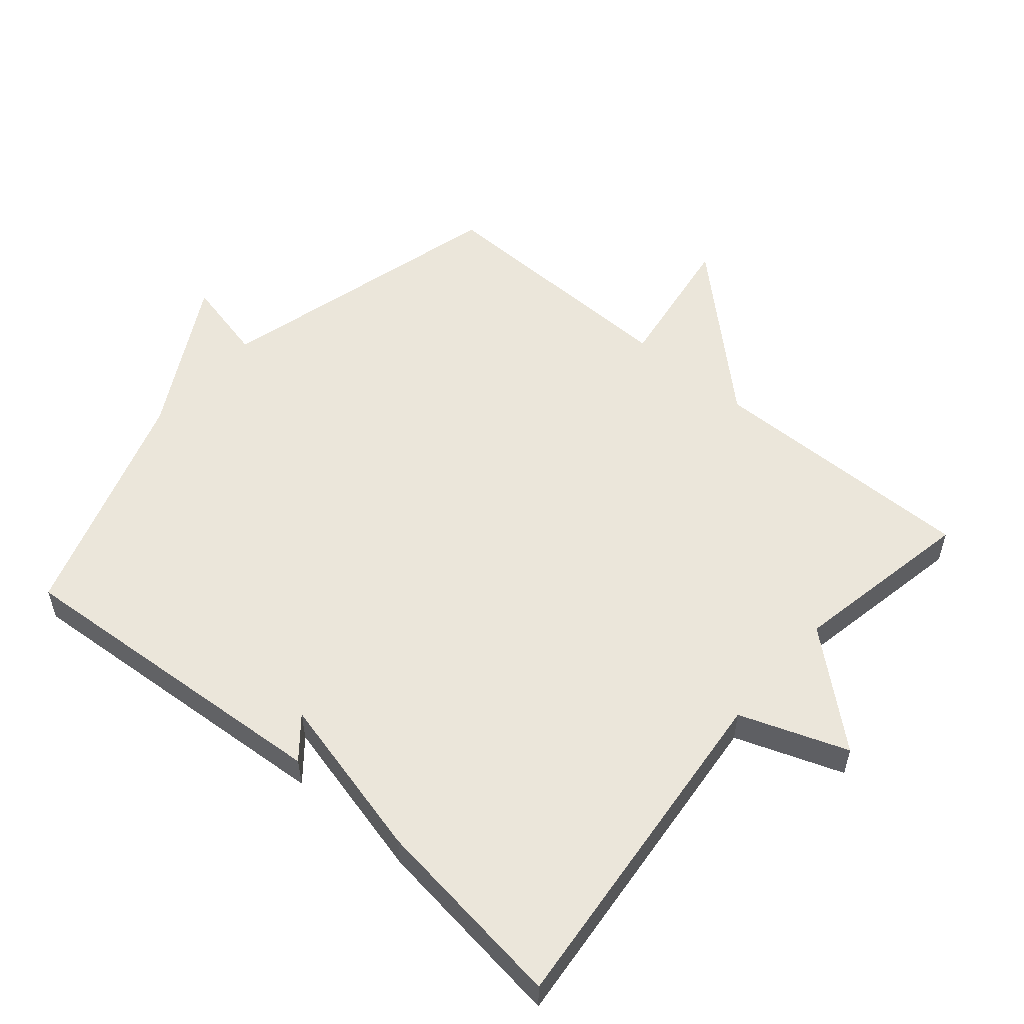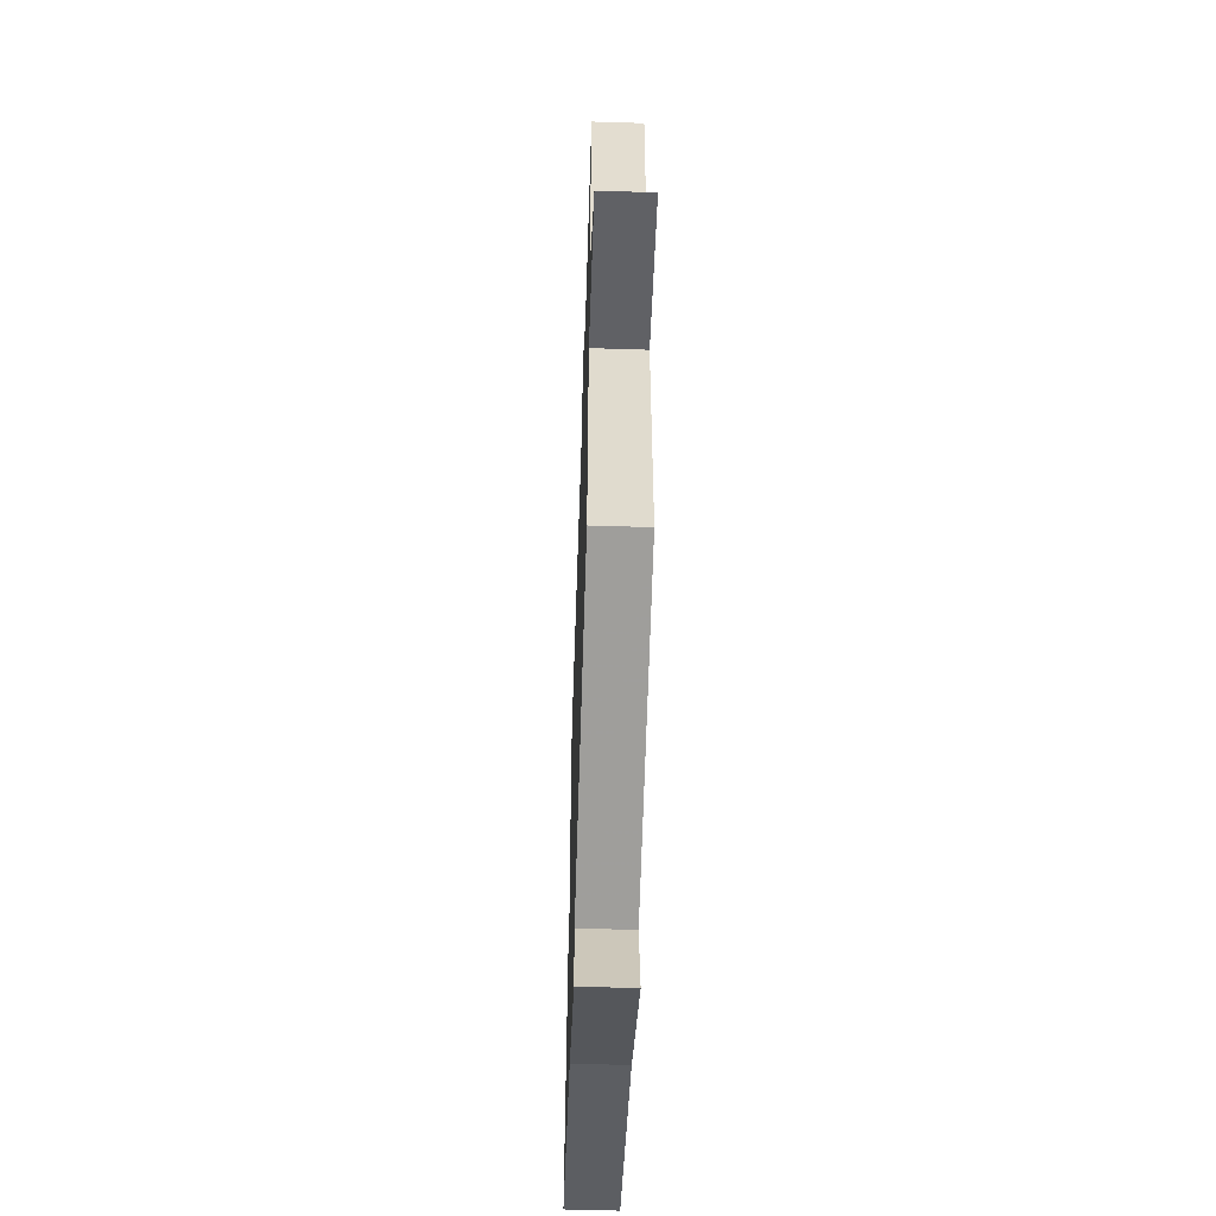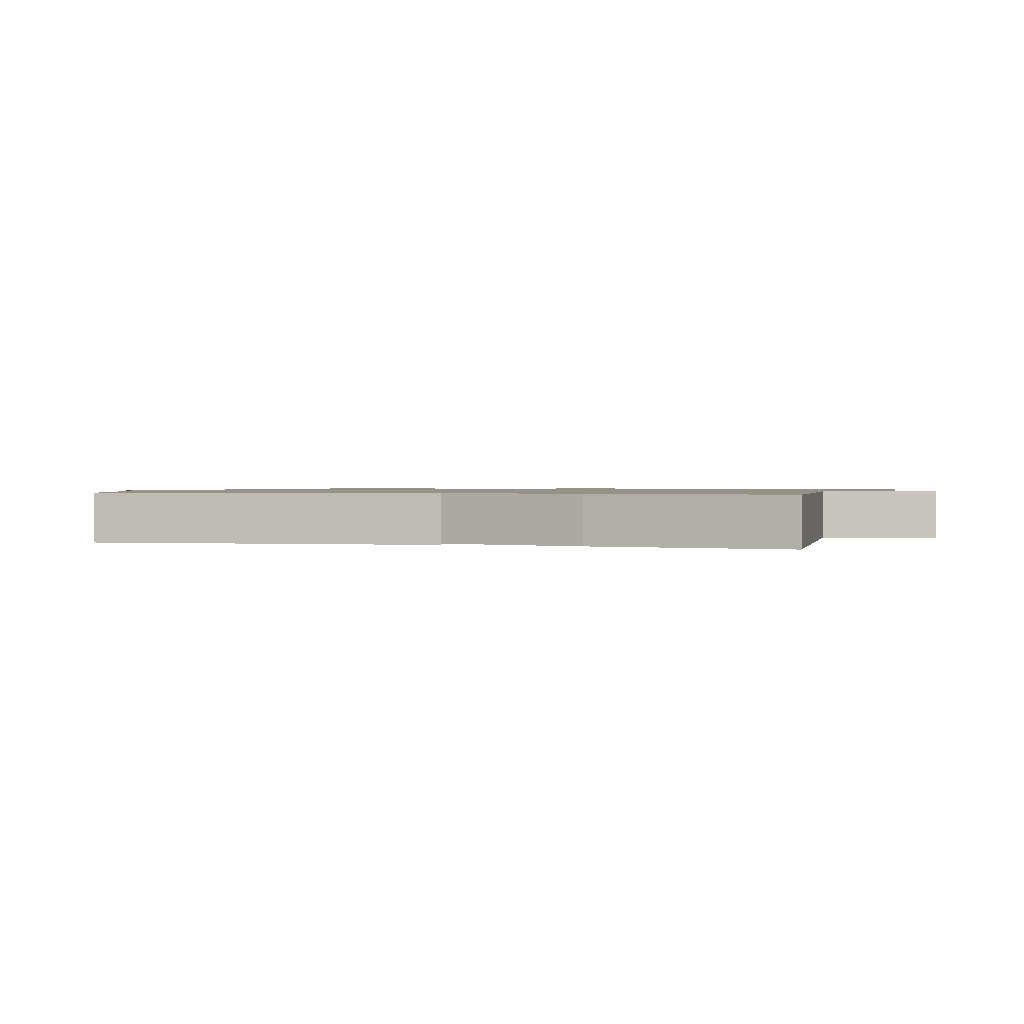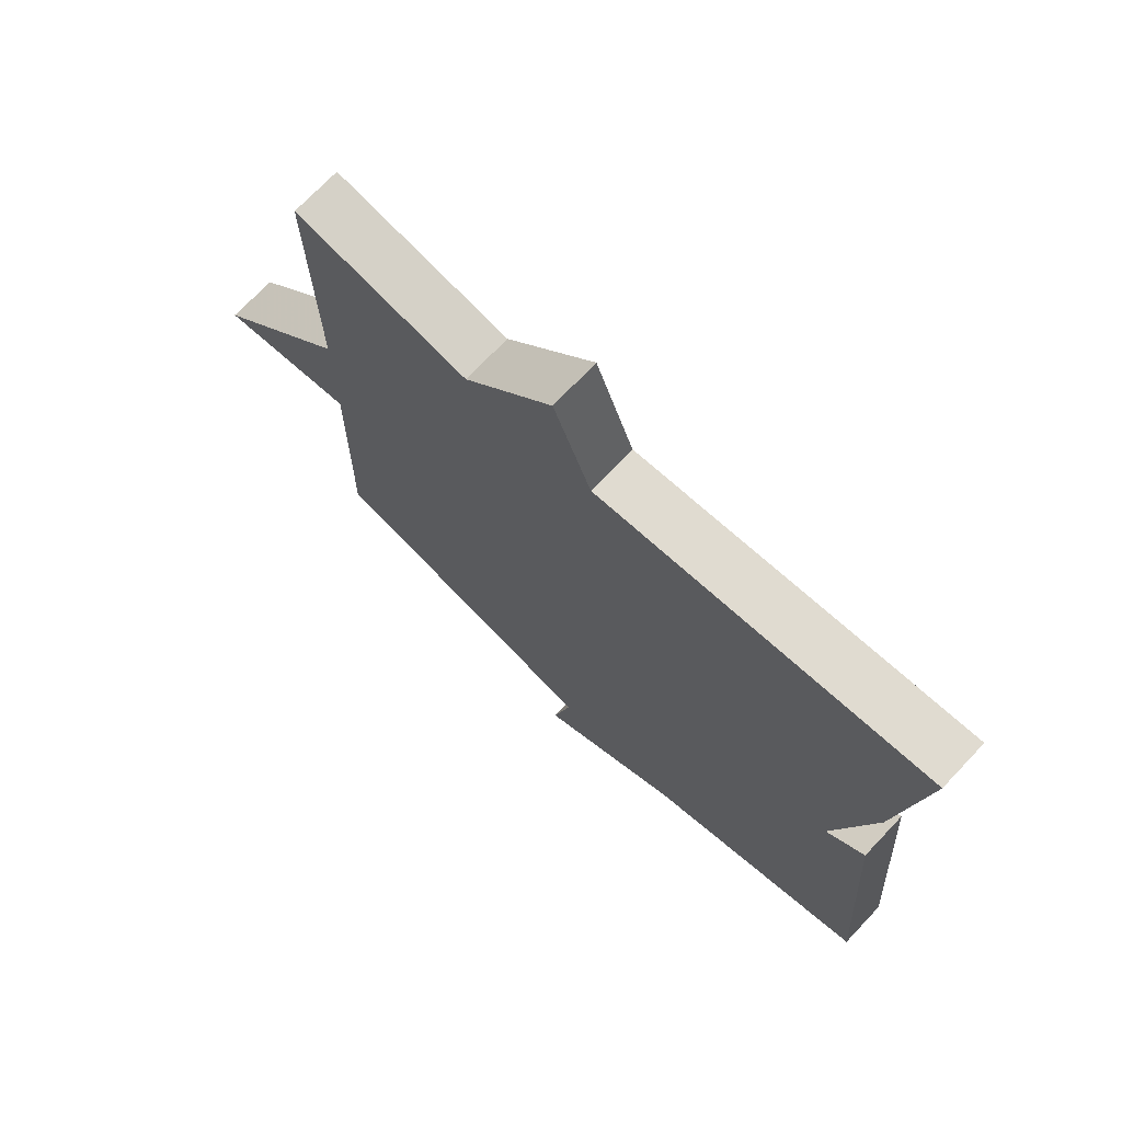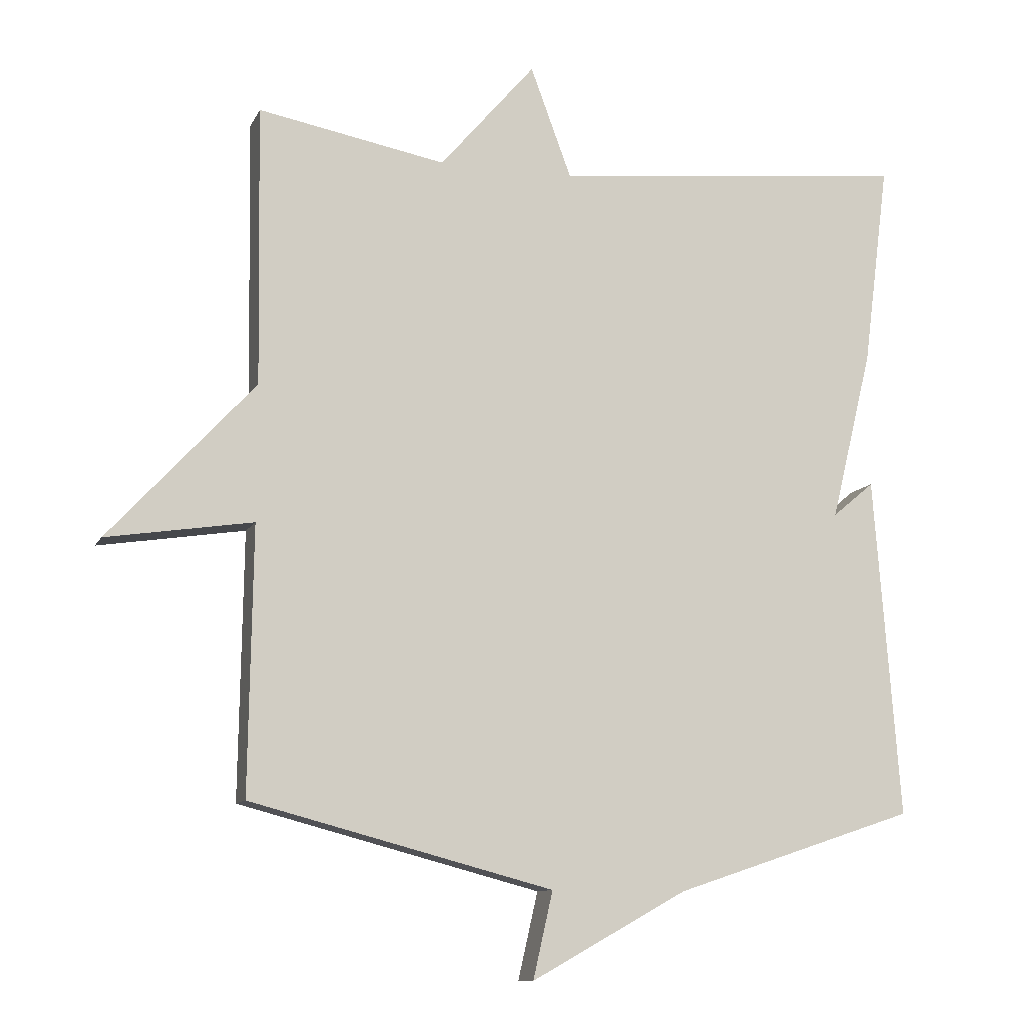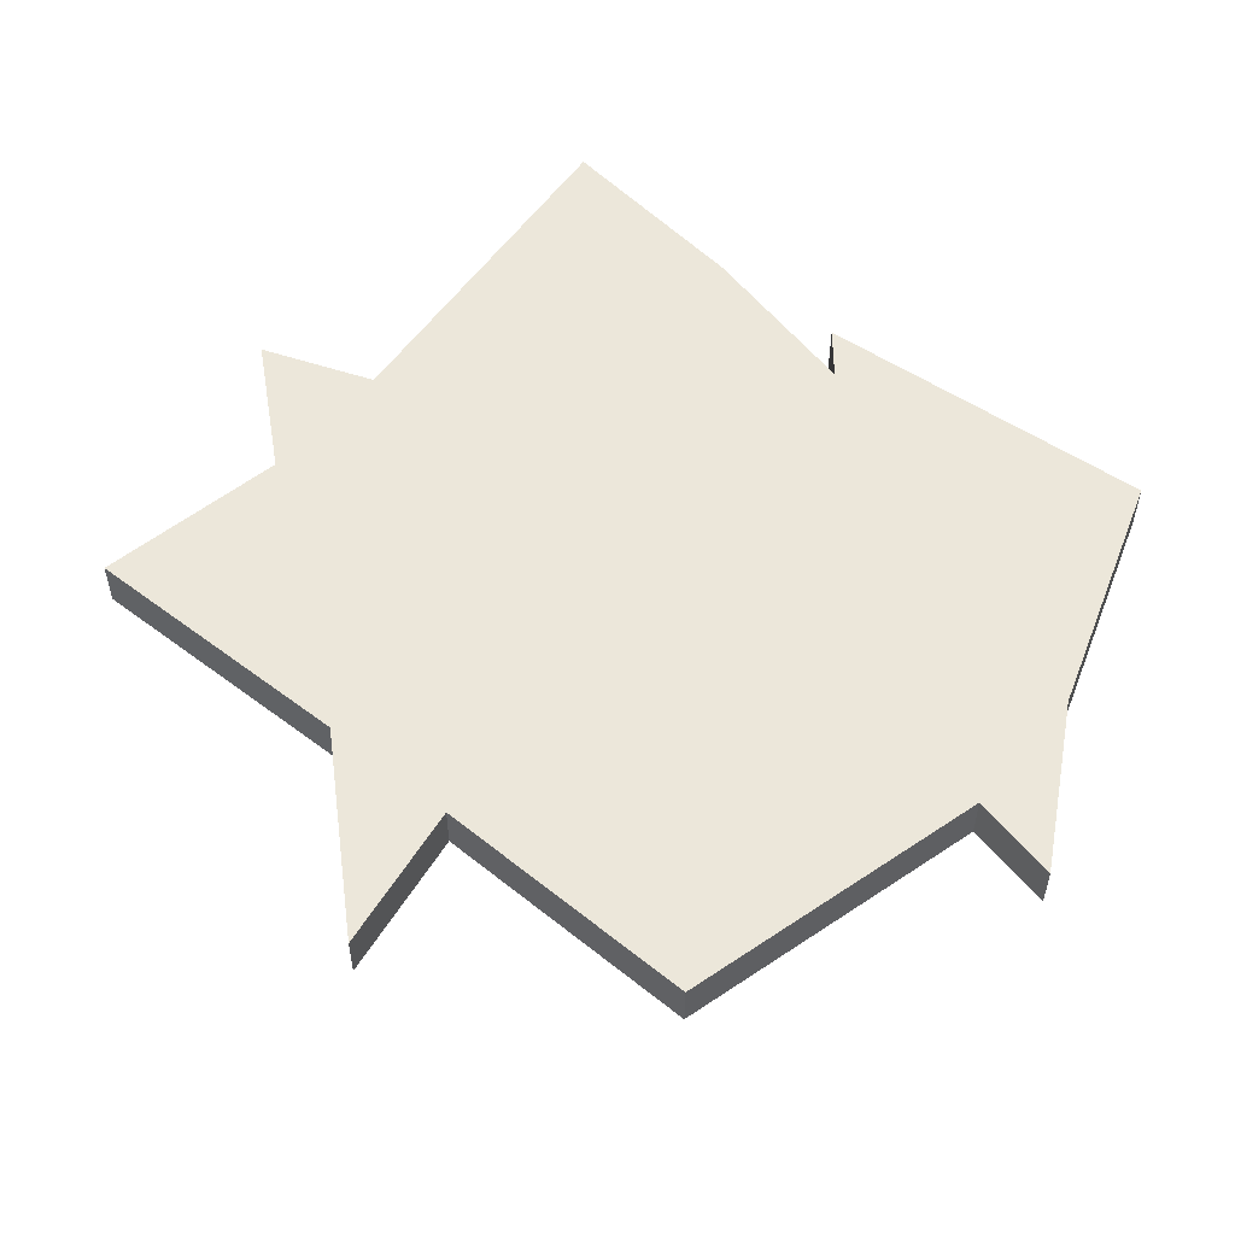
<metadata>
{"format":"obj","ext":"obj","renderer":"f3d","projection":"perspective","resolution":1024,"background":"white","views":[{"elev":54.9,"azim":-49.4,"up":"+Y"},{"elev":-55.9,"azim":88.1,"up":"+Z"},{"elev":1.0,"azim":-73.3,"up":"+Y"},{"elev":72.2,"azim":-136.5,"up":"+Z"},{"elev":-10.7,"azim":162.6,"up":"+Z"},{"elev":54.1,"azim":129.6,"up":"+Y"}]}
</metadata>
<code>
v 0.5 0.07 0.5
v 0.494 0.07 0.09
v 0.709 0.07 -0.143
v 0.494 0.07 -0.11
v 0.5 0.07 -0.5
v 0.055 0.07 -0.618
v 0.084 0.07 -0.745
v -0.145 0.07 -0.618
v -0.5 0.07 -0.5
v -0.462 0.07 0.002
v -0.401 0.07 -0.049
v -0.462 0.07 0.202
v -0.5 0.07 0.5
v 0.024 0.07 0.448
v 0.084 0.07 0.611
v 0.224 0.07 0.448
v 0.5 0 0.5
v 0.494 0 0.09
v 0.709 0 -0.143
v 0.494 0 -0.11
v 0.5 0 -0.5
v 0.055 0 -0.618
v 0.084 0 -0.745
v -0.145 0 -0.618
v -0.5 0 -0.5
v -0.462 0 0.002
v -0.401 0 -0.049
v -0.462 0 0.202
v -0.5 0 0.5
v 0.024 0 0.448
v 0.084 0 0.611
v 0.224 0 0.448
f 14 15 16
f 11 12 13 14
f 11 14 16
f 8 9 10 11
f 6 7 8 11
f 6 11 16
f 5 6 16
f 4 5 16
f 2 3 4
f 2 4 16
f 1 2 16
f 32 31 30
f 30 29 28 27
f 32 30 27
f 27 26 25 24
f 27 24 23 22
f 32 27 22
f 32 22 21
f 32 21 20
f 20 19 18
f 32 20 18
f 32 18 17
f 1 17 18 2
f 2 18 19 3
f 3 19 20 4
f 4 20 21 5
f 5 21 22 6
f 6 22 23 7
f 7 23 24 8
f 8 24 25 9
f 9 25 26 10
f 10 26 27 11
f 11 27 28 12
f 12 28 29 13
f 13 29 30 14
f 14 30 31 15
f 15 31 32 16
f 16 32 17 1

</code>
